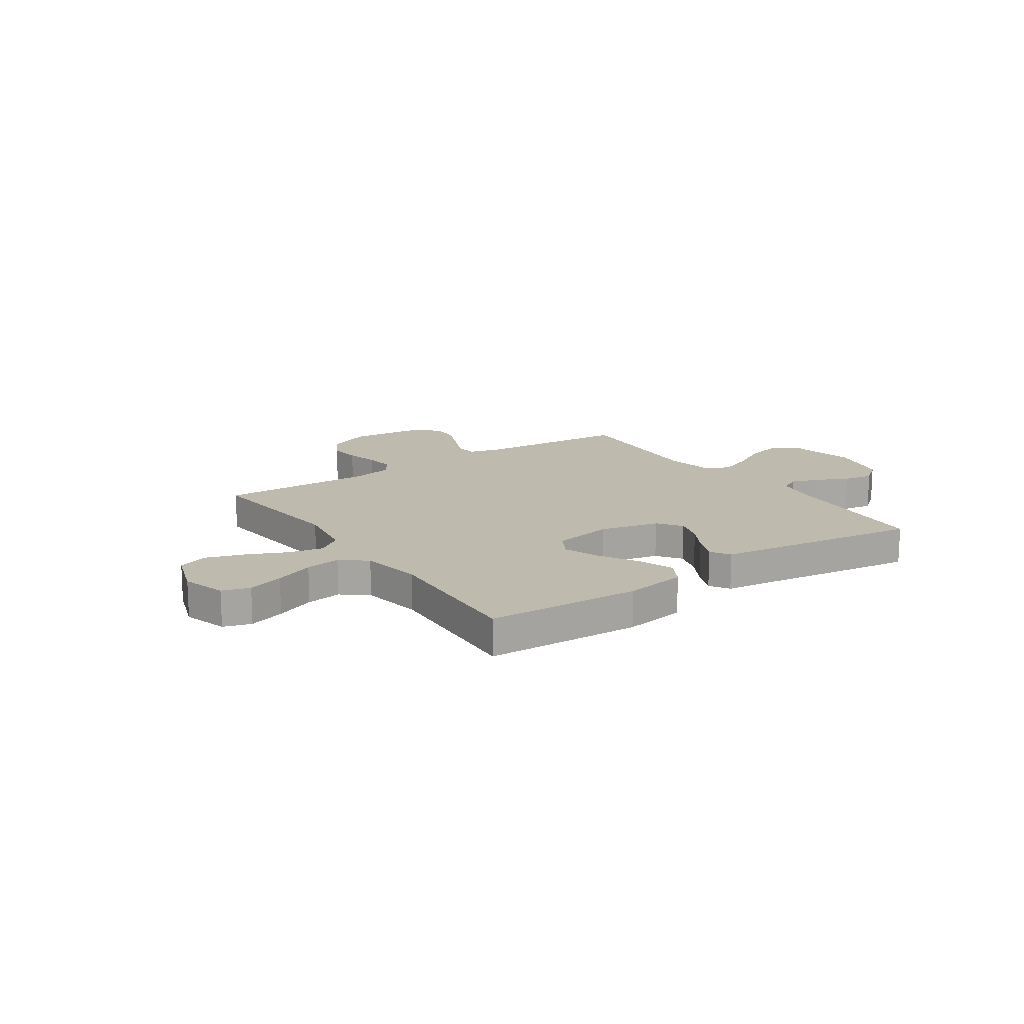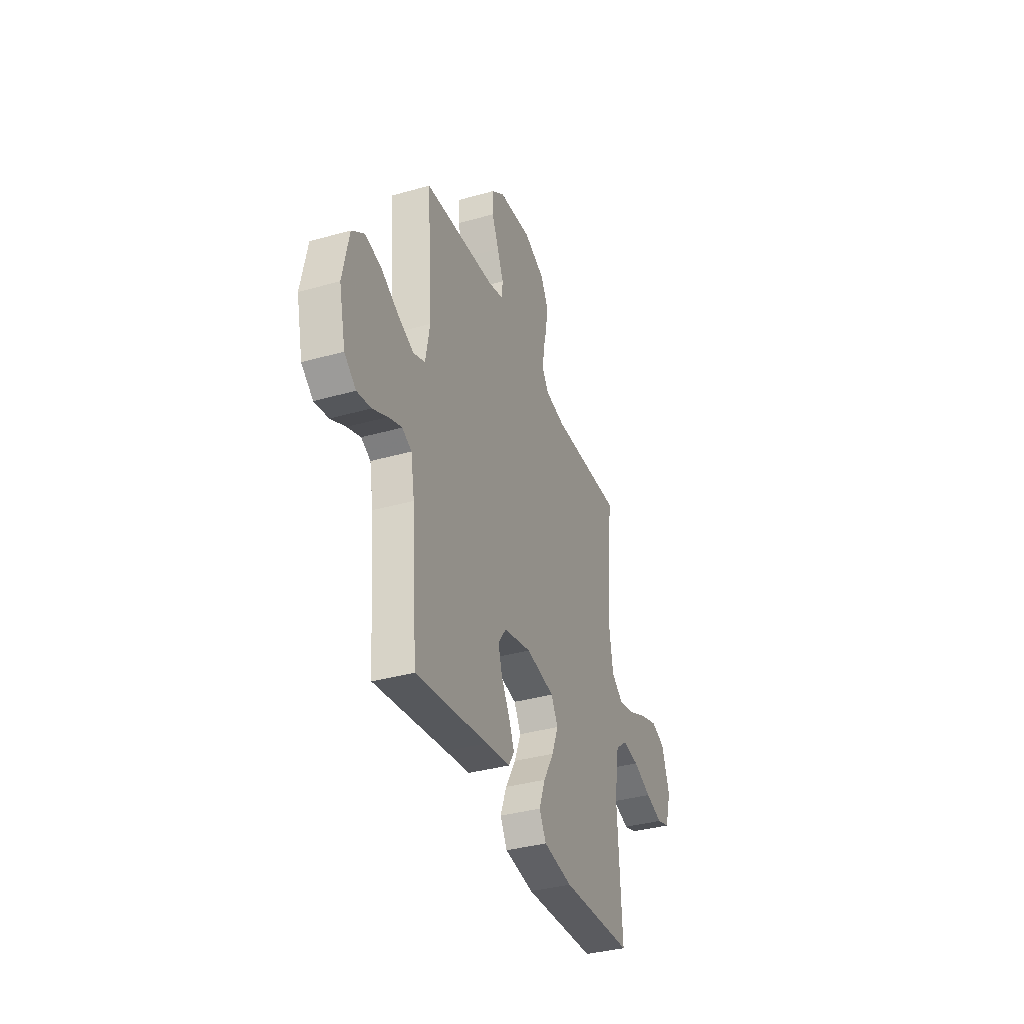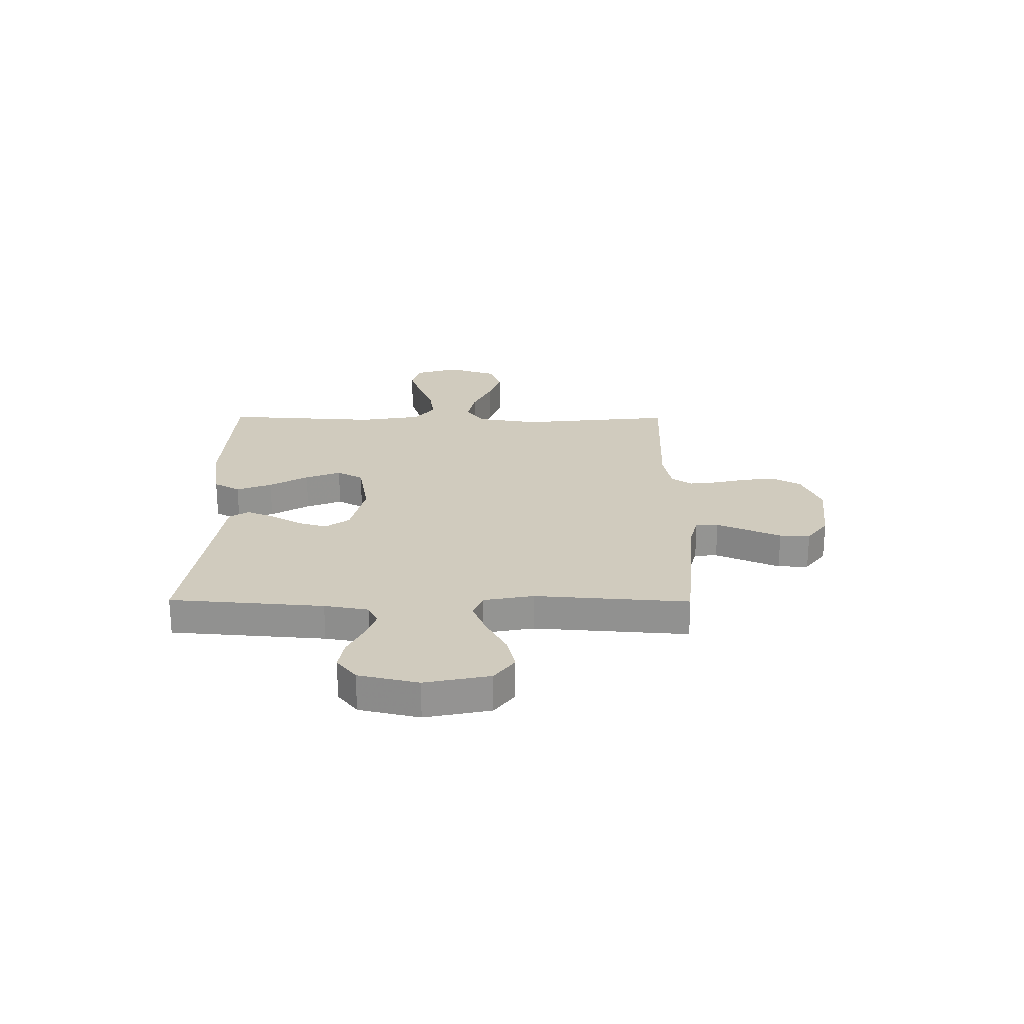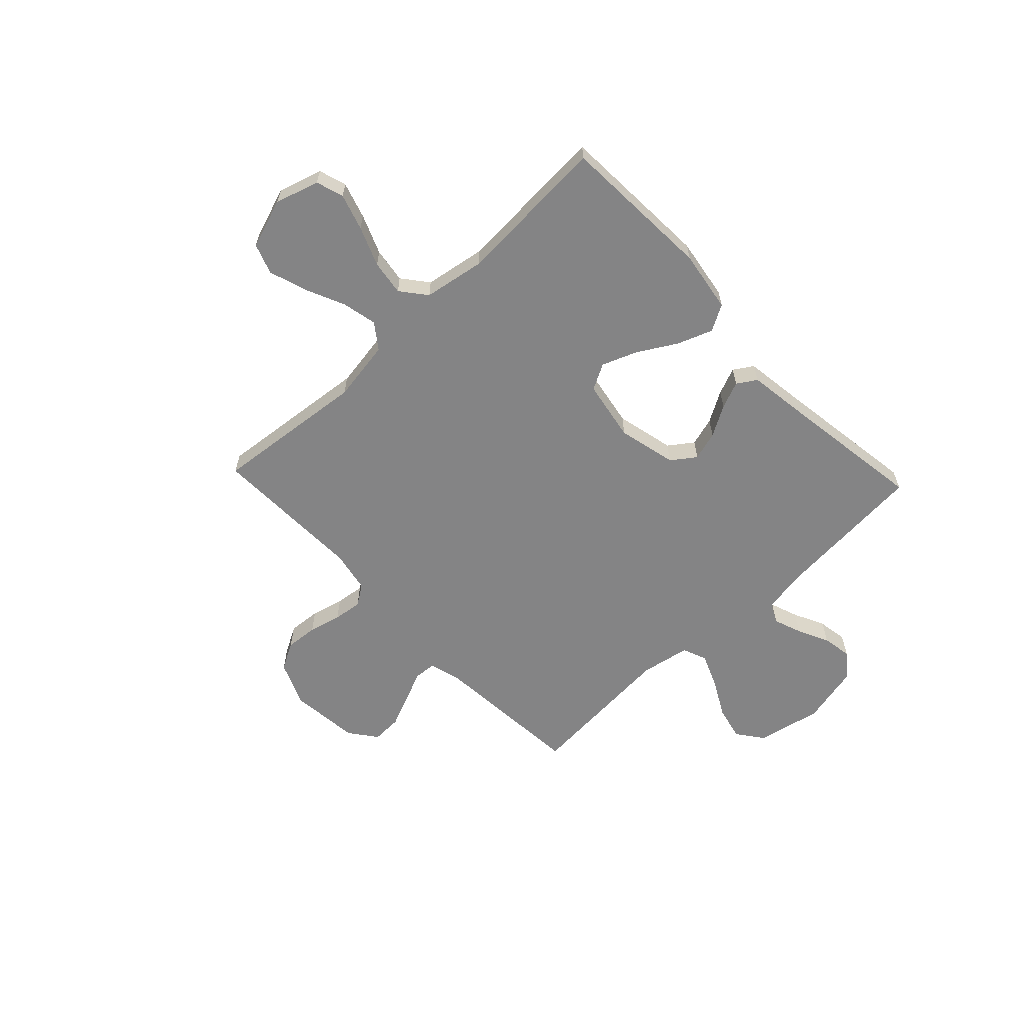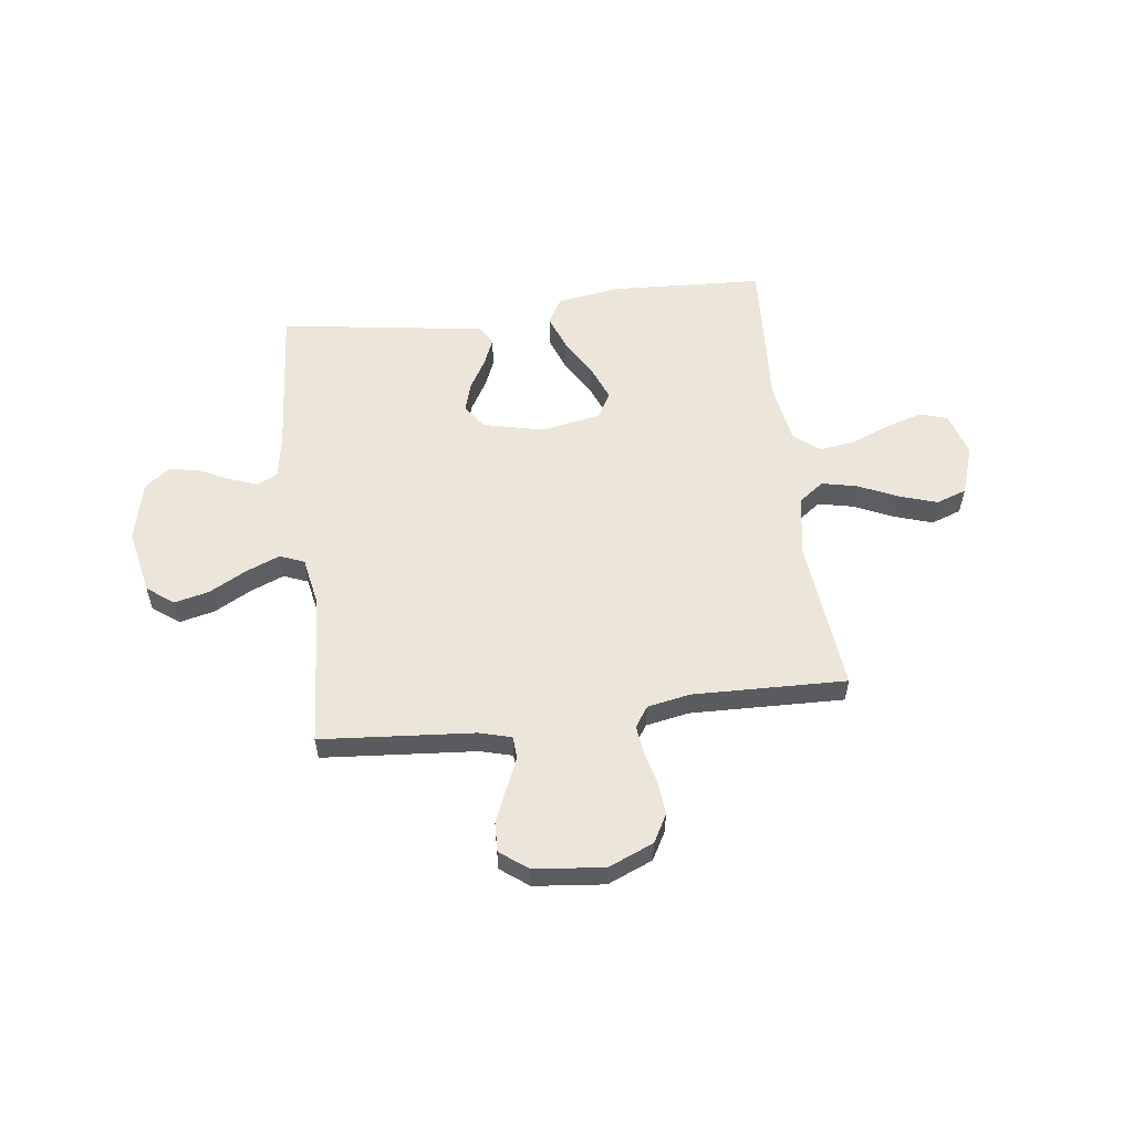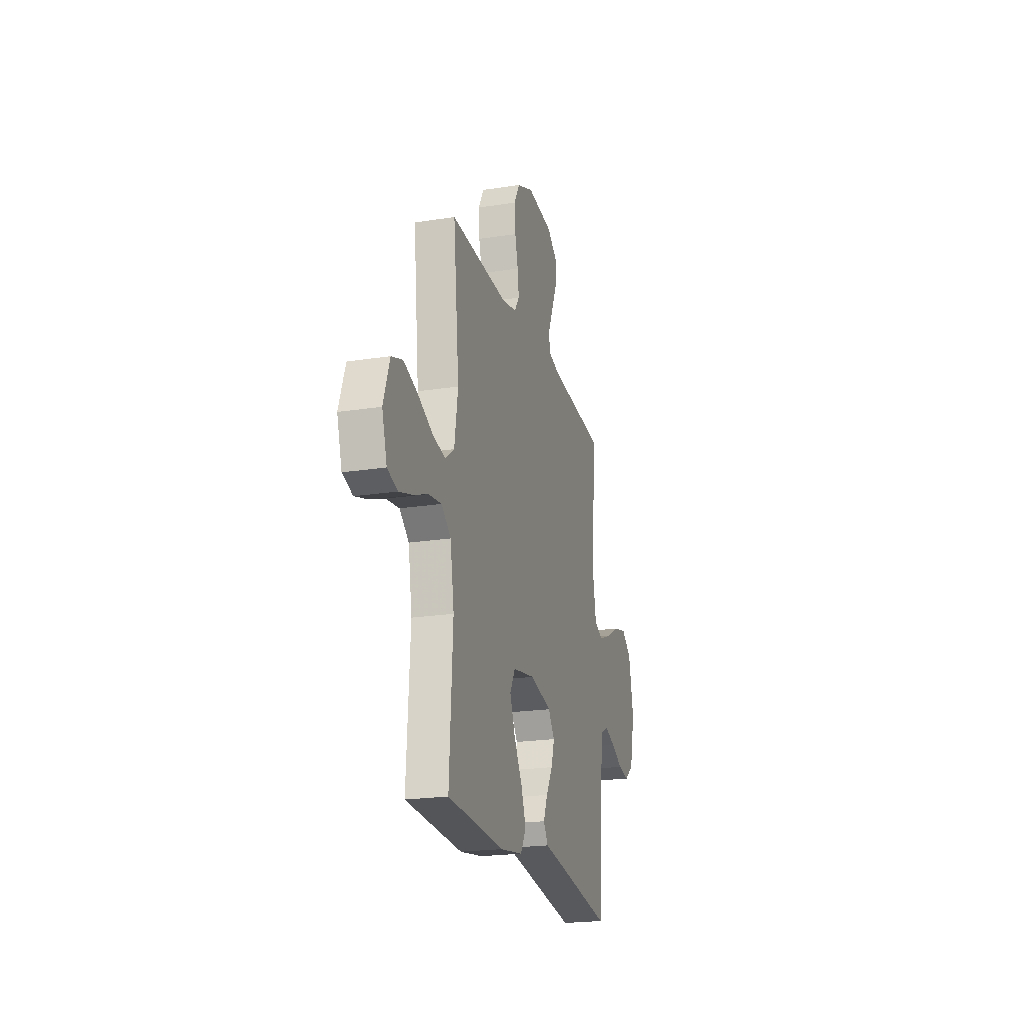
<metadata>
{"format":"obj","ext":"obj","renderer":"f3d","projection":"perspective","resolution":1024,"background":"white","views":[{"elev":15.7,"azim":145.6,"up":"+Y"},{"elev":-36.2,"azim":-69.7,"up":"+Z"},{"elev":23.4,"azim":-89.6,"up":"+Y"},{"elev":-61.5,"azim":133.4,"up":"+Y"},{"elev":56.1,"azim":-7.2,"up":"+Y"},{"elev":-21.4,"azim":105.5,"up":"+Z"}]}
</metadata>
<code>
v -0.5 0.07 0.5
v -0.2 0.07 0.524
v -0.138 0.07 0.541
v -0.135 0.07 0.585
v -0.161 0.07 0.645
v -0.189 0.07 0.71
v -0.191 0.07 0.769
v -0.137 0.07 0.81
v 0 0.07 0.824
v 0.088 0.07 0.787
v 0.118 0.07 0.733
v 0.113 0.07 0.669
v 0.097 0.07 0.605
v 0.09 0.07 0.548
v 0.117 0.07 0.508
v 0.2 0.07 0.492
v 0.5 0.07 0.5
v 0.469 0.07 0.2
v 0.488 0.07 0.08
v 0.537 0.07 0.044
v 0.606 0.07 0.059
v 0.683 0.07 0.094
v 0.757 0.07 0.118
v 0.816 0.07 0.097
v 0.849 0.07 0
v 0.823 0.07 -0.086
v 0.769 0.07 -0.103
v 0.698 0.07 -0.081
v 0.621 0.07 -0.05
v 0.552 0.07 -0.04
v 0.502 0.07 -0.08
v 0.482 0.07 -0.2
v 0.5 0.07 -0.5
v 0.2 0.07 -0.515
v 0.079 0.07 -0.496
v 0.05 0.07 -0.445
v 0.076 0.07 -0.376
v 0.12 0.07 -0.301
v 0.147 0.07 -0.232
v 0.119 0.07 -0.181
v 0 0.07 -0.16
v -0.115 0.07 -0.187
v -0.149 0.07 -0.234
v -0.132 0.07 -0.291
v -0.097 0.07 -0.351
v -0.075 0.07 -0.404
v -0.099 0.07 -0.442
v -0.2 0.07 -0.456
v -0.5 0.07 -0.5
v -0.524 0.07 -0.2
v -0.539 0.07 -0.114
v -0.578 0.07 -0.095
v -0.633 0.07 -0.115
v -0.695 0.07 -0.145
v -0.753 0.07 -0.155
v -0.801 0.07 -0.117
v -0.828 0.07 0
v -0.802 0.07 0.127
v -0.75 0.07 0.166
v -0.682 0.07 0.15
v -0.61 0.07 0.111
v -0.544 0.07 0.084
v -0.496 0.07 0.103
v -0.478 0.07 0.2
v -0.5 0 0.5
v -0.2 0 0.524
v -0.138 0 0.541
v -0.135 0 0.585
v -0.161 0 0.645
v -0.189 0 0.71
v -0.191 0 0.769
v -0.137 0 0.81
v 0 0 0.824
v 0.088 0 0.787
v 0.118 0 0.733
v 0.113 0 0.669
v 0.097 0 0.605
v 0.09 0 0.548
v 0.117 0 0.508
v 0.2 0 0.492
v 0.5 0 0.5
v 0.469 0 0.2
v 0.488 0 0.08
v 0.537 0 0.044
v 0.606 0 0.059
v 0.683 0 0.094
v 0.757 0 0.118
v 0.816 0 0.097
v 0.849 0 0
v 0.823 0 -0.086
v 0.769 0 -0.103
v 0.698 0 -0.081
v 0.621 0 -0.05
v 0.552 0 -0.04
v 0.502 0 -0.08
v 0.482 0 -0.2
v 0.5 0 -0.5
v 0.2 0 -0.515
v 0.079 0 -0.496
v 0.05 0 -0.445
v 0.076 0 -0.376
v 0.12 0 -0.301
v 0.147 0 -0.232
v 0.119 0 -0.181
v 0 0 -0.16
v -0.115 0 -0.187
v -0.149 0 -0.234
v -0.132 0 -0.291
v -0.097 0 -0.351
v -0.075 0 -0.404
v -0.099 0 -0.442
v -0.2 0 -0.456
v -0.5 0 -0.5
v -0.524 0 -0.2
v -0.539 0 -0.114
v -0.578 0 -0.095
v -0.633 0 -0.115
v -0.695 0 -0.145
v -0.753 0 -0.155
v -0.801 0 -0.117
v -0.828 0 0
v -0.802 0 0.127
v -0.75 0 0.166
v -0.682 0 0.15
v -0.61 0 0.111
v -0.544 0 0.084
v -0.496 0 0.103
v -0.478 0 0.2
f 58 59 60 61
f 58 61 62
f 57 58 62
f 56 57 62
f 53 54 55 56
f 52 53 56 62
f 51 52 62 63
f 48 49 50
f 48 50 51 63
f 44 45 46 47
f 43 44 47 48
f 35 36 37 38
f 35 38 39
f 32 33 34 35
f 31 32 35 39
f 30 31 39 40
f 26 27 28 29
f 24 25 26 29
f 24 29 30
f 21 22 23 24
f 20 21 24 30
f 19 20 30 40
f 16 17 18
f 15 16 18 19
f 10 11 12 13
f 10 13 14
f 9 10 14
f 8 9 14
f 7 8 14 15
f 4 5 6 7
f 64 1 2
f 64 2 3
f 43 48 63 64
f 42 43 64 3
f 41 42 3 4
f 40 41 4
f 15 19 40
f 4 7 15 40
f 125 124 123 122
f 126 125 122
f 126 122 121
f 126 121 120
f 120 119 118 117
f 126 120 117 116
f 127 126 116 115
f 114 113 112
f 127 115 114 112
f 111 110 109 108
f 112 111 108 107
f 102 101 100 99
f 103 102 99
f 99 98 97 96
f 103 99 96 95
f 104 103 95 94
f 93 92 91 90
f 93 90 89 88
f 94 93 88
f 88 87 86 85
f 94 88 85 84
f 104 94 84 83
f 82 81 80
f 83 82 80 79
f 77 76 75 74
f 78 77 74
f 78 74 73
f 78 73 72
f 79 78 72 71
f 71 70 69 68
f 66 65 128
f 67 66 128
f 128 127 112 107
f 67 128 107 106
f 68 67 106 105
f 68 105 104
f 104 83 79
f 104 79 71 68
f 1 65 66 2
f 2 66 67 3
f 3 67 68 4
f 4 68 69 5
f 5 69 70 6
f 6 70 71 7
f 7 71 72 8
f 8 72 73 9
f 9 73 74 10
f 10 74 75 11
f 11 75 76 12
f 12 76 77 13
f 13 77 78 14
f 14 78 79 15
f 15 79 80 16
f 16 80 81 17
f 17 81 82 18
f 18 82 83 19
f 19 83 84 20
f 20 84 85 21
f 21 85 86 22
f 22 86 87 23
f 23 87 88 24
f 24 88 89 25
f 25 89 90 26
f 26 90 91 27
f 27 91 92 28
f 28 92 93 29
f 29 93 94 30
f 30 94 95 31
f 31 95 96 32
f 32 96 97 33
f 33 97 98 34
f 34 98 99 35
f 35 99 100 36
f 36 100 101 37
f 37 101 102 38
f 38 102 103 39
f 39 103 104 40
f 40 104 105 41
f 41 105 106 42
f 42 106 107 43
f 43 107 108 44
f 44 108 109 45
f 45 109 110 46
f 46 110 111 47
f 47 111 112 48
f 48 112 113 49
f 49 113 114 50
f 50 114 115 51
f 51 115 116 52
f 52 116 117 53
f 53 117 118 54
f 54 118 119 55
f 55 119 120 56
f 56 120 121 57
f 57 121 122 58
f 58 122 123 59
f 59 123 124 60
f 60 124 125 61
f 61 125 126 62
f 62 126 127 63
f 63 127 128 64
f 64 128 65 1

</code>
